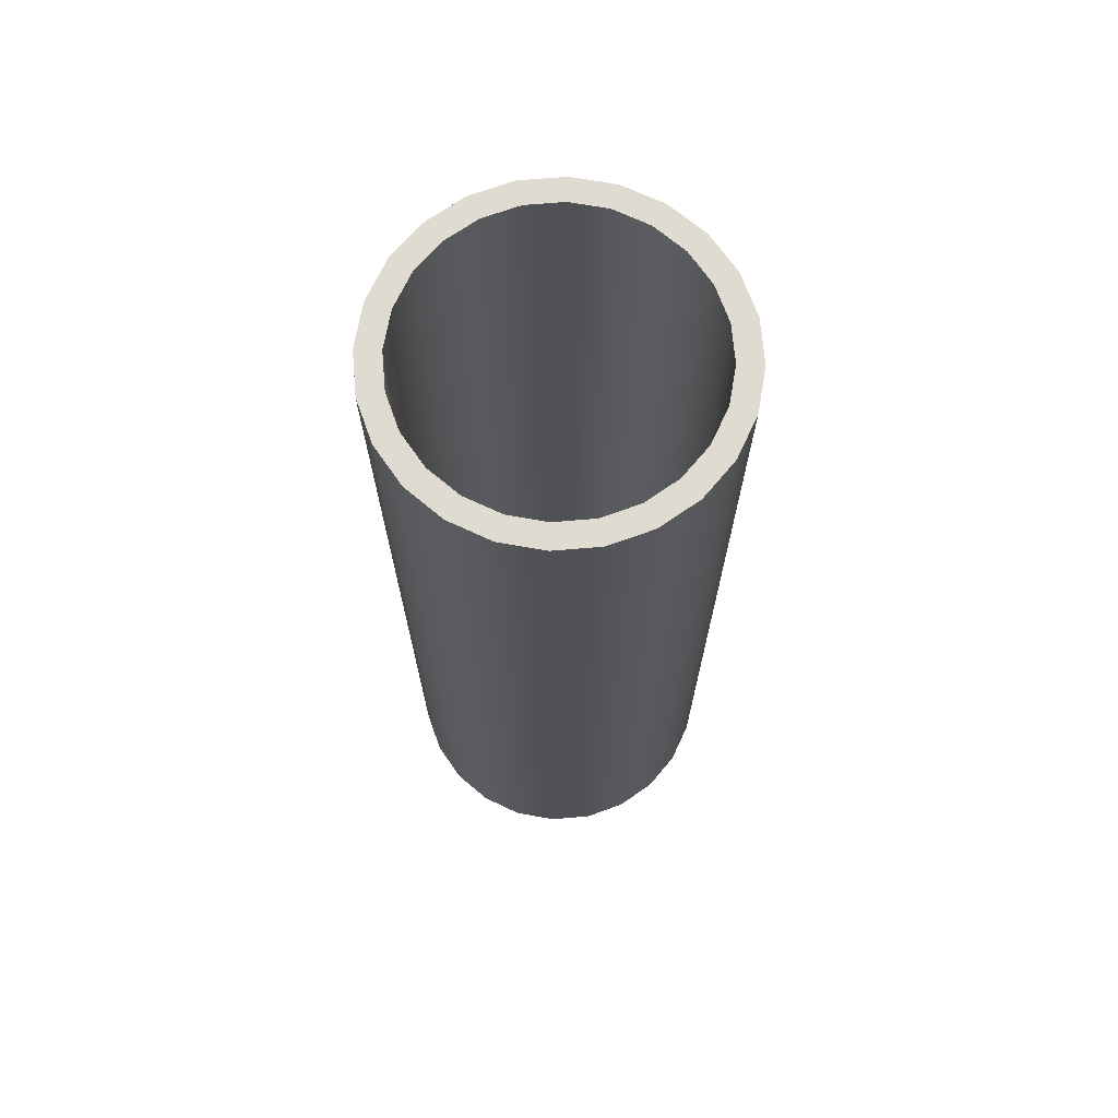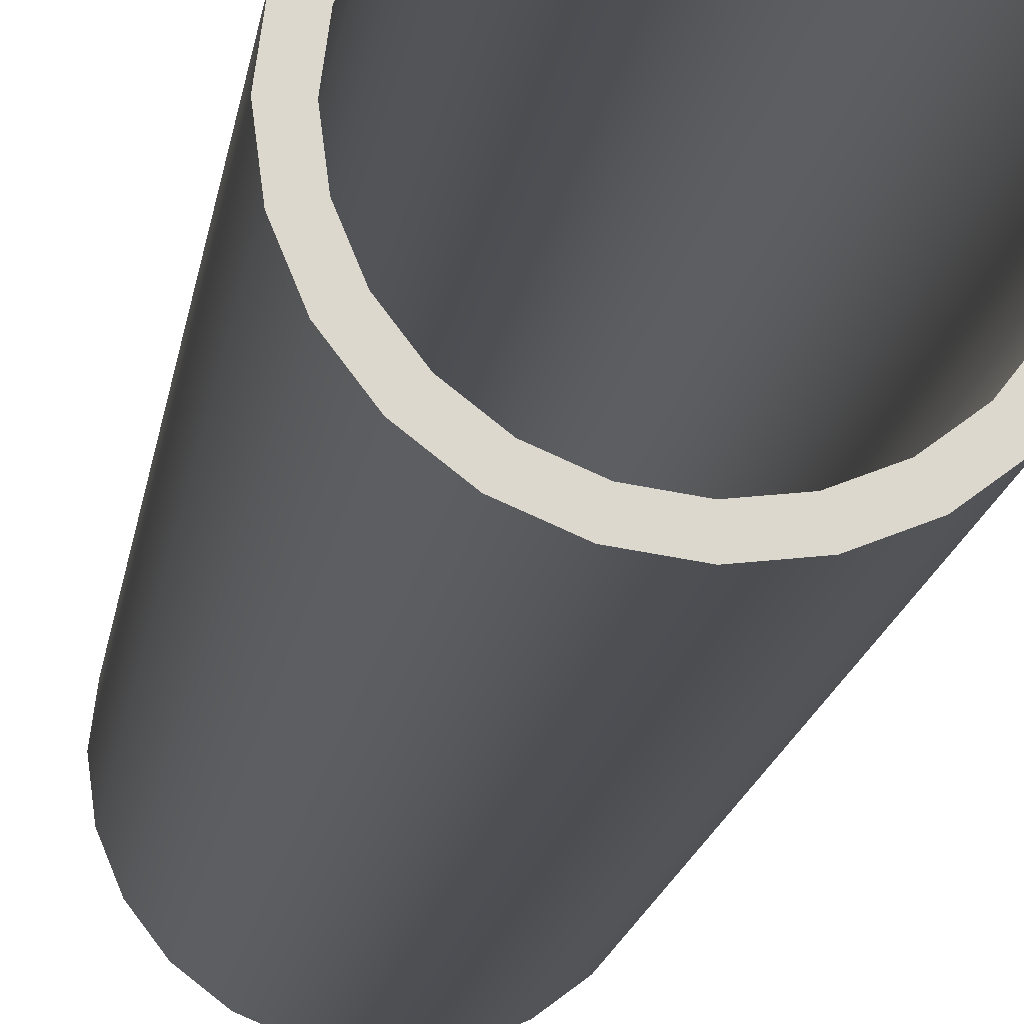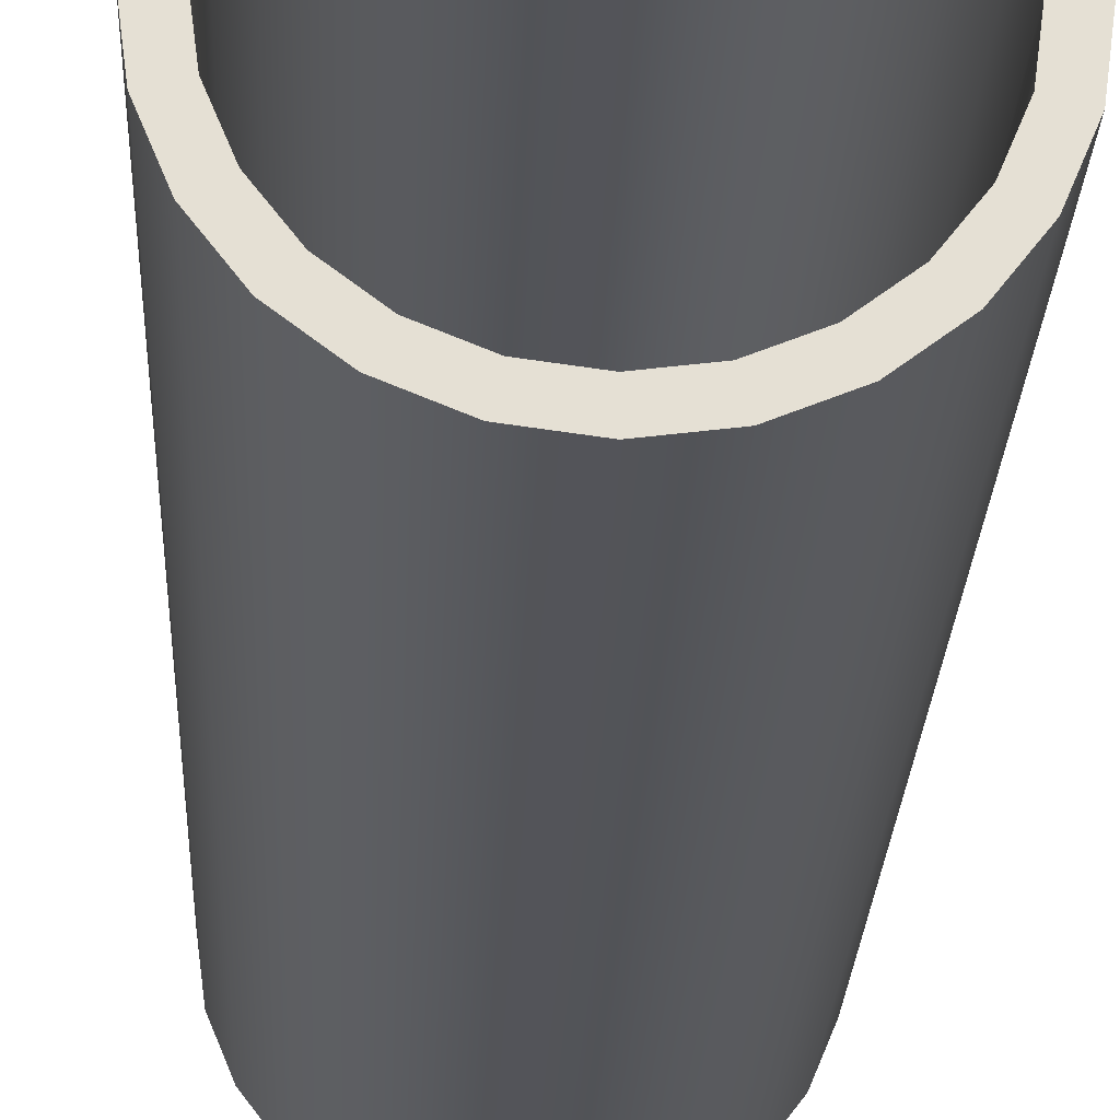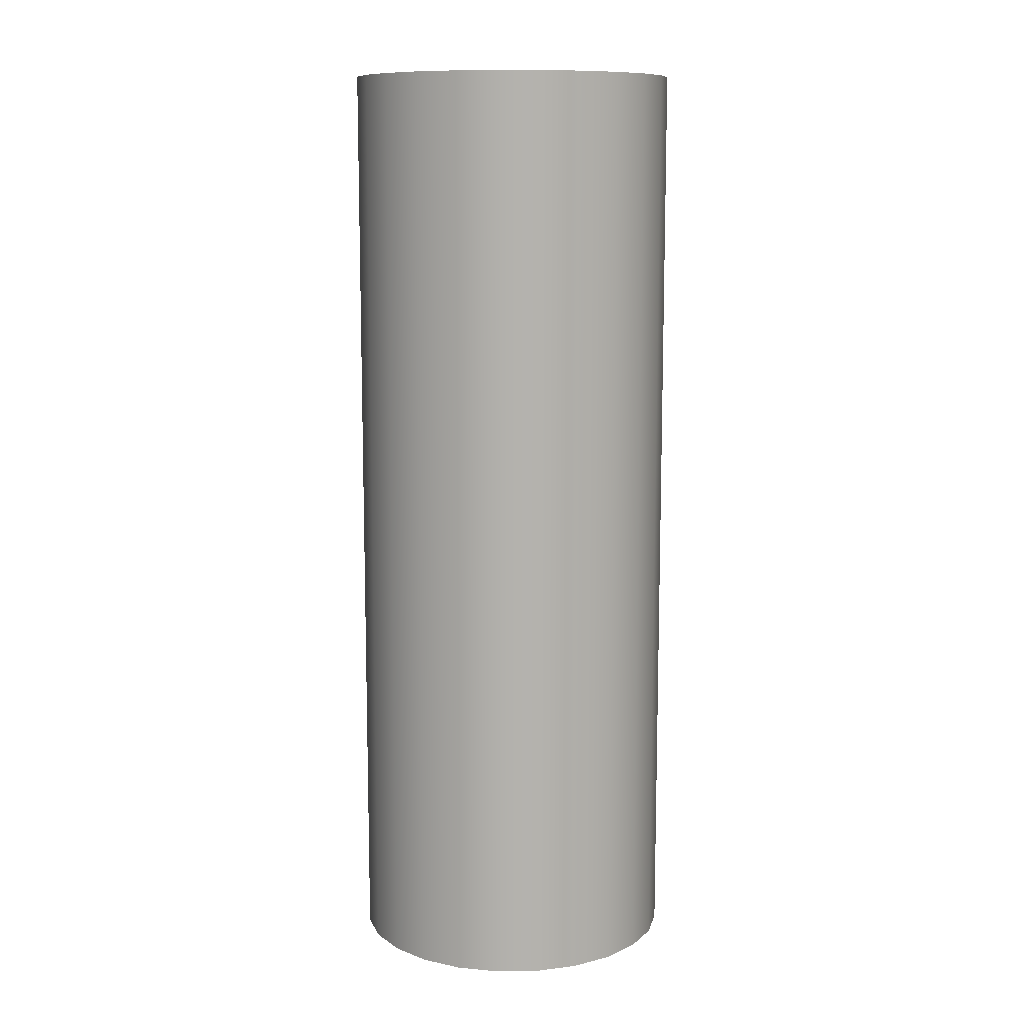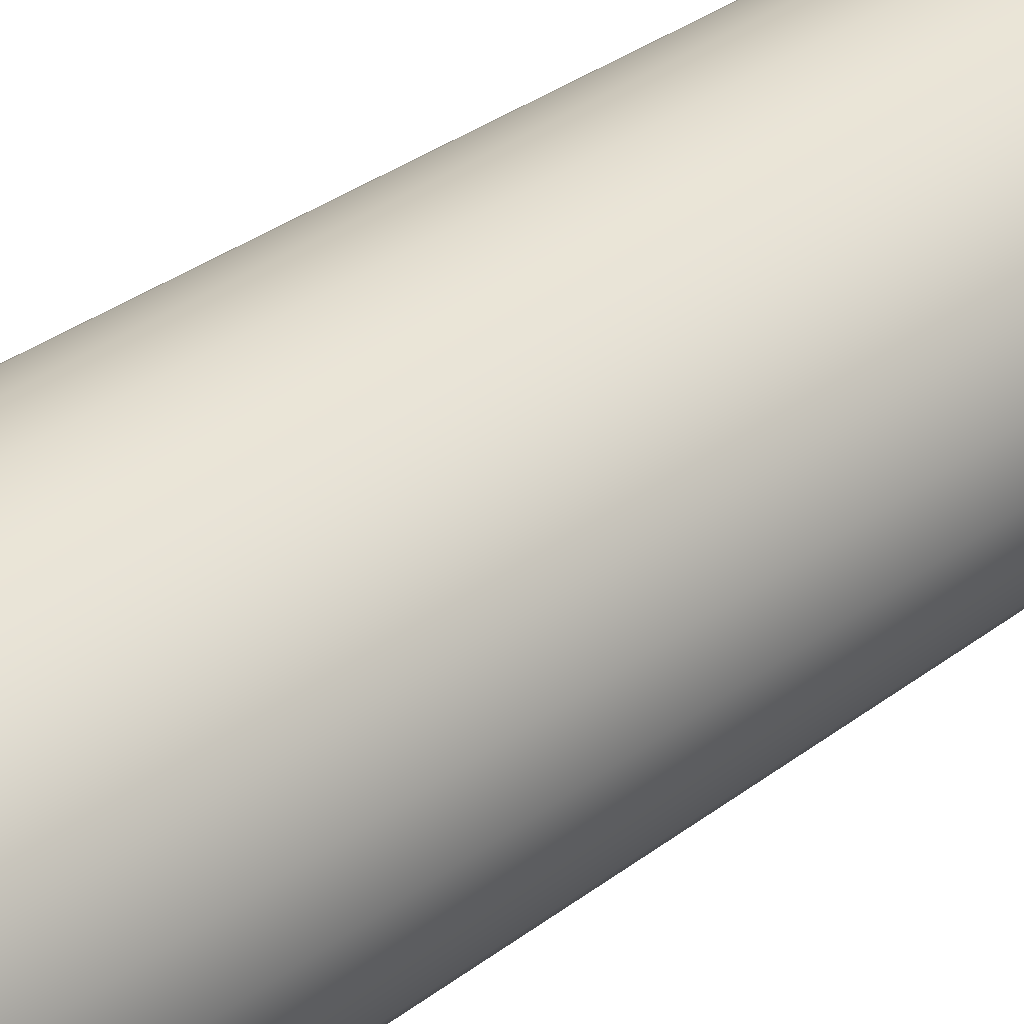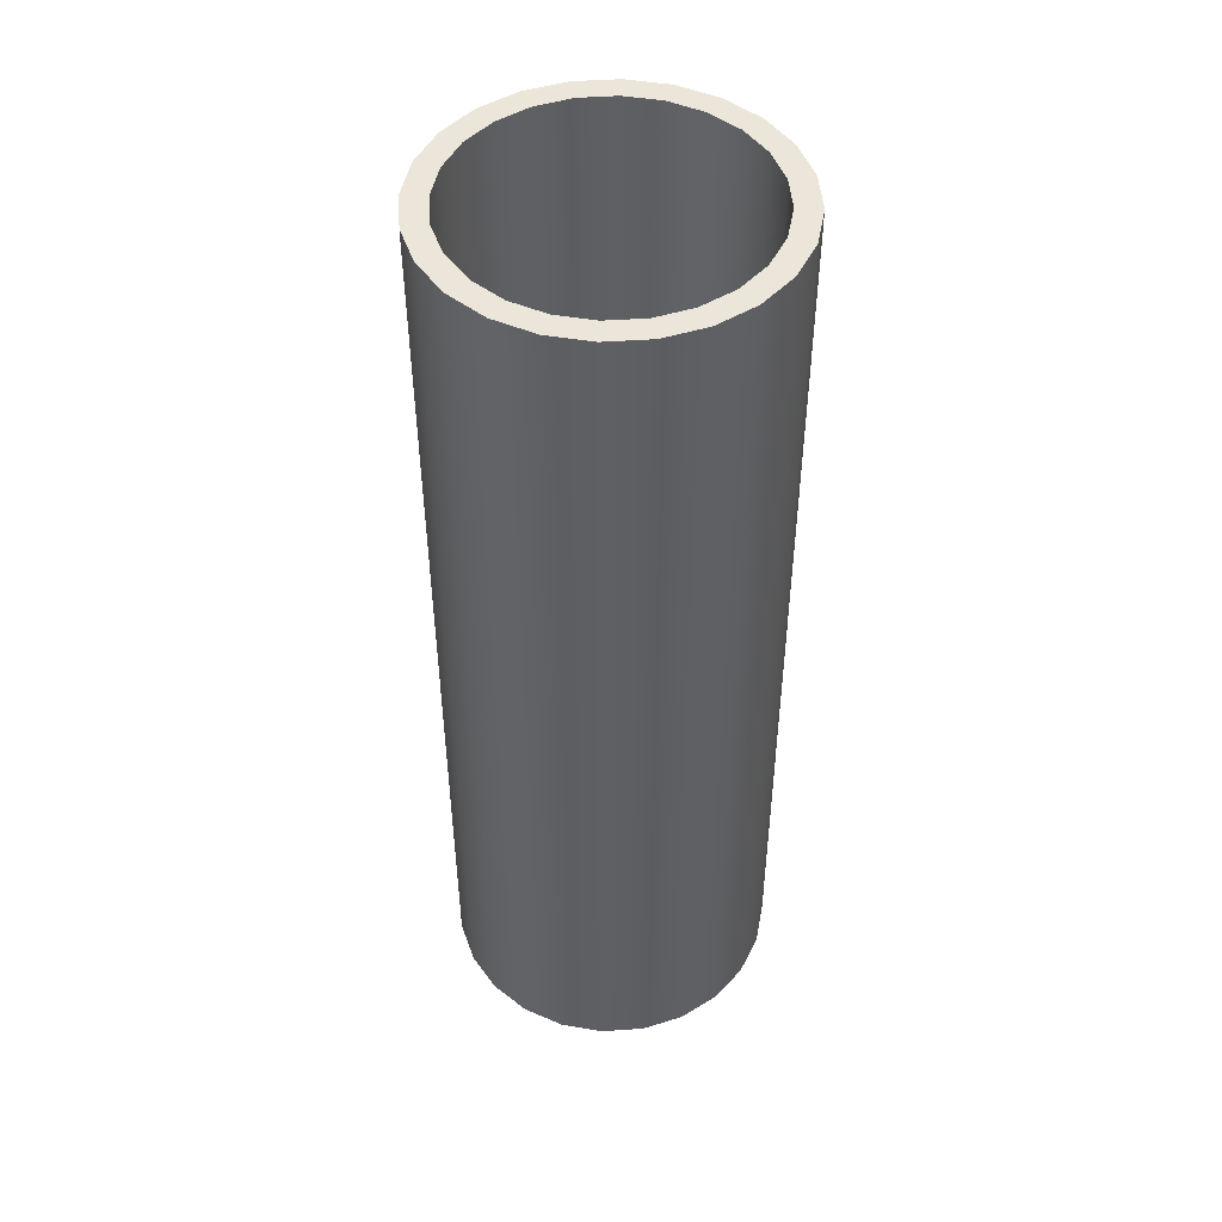
<metadata>
{"format":"obj","ext":"obj","renderer":"f3d","projection":"perspective","resolution":1024,"background":"white","views":[{"elev":70.0,"azim":-42.4,"up":"+Y"},{"elev":-17.4,"azim":171.3,"up":"+Z"},{"elev":-23.7,"azim":177.7,"up":"+Z"},{"elev":10.7,"azim":125.5,"up":"+Y"},{"elev":33.9,"azim":44.4,"up":"+Z"},{"elev":47.8,"azim":-11.8,"up":"+Y"}]}
</metadata>
<code>
g Pipe4m_g_4556-Default_Material
v -0.6761 -2 -0.1823
v -0.6761 -2 0.1805
v -0.7 -2 -0.000863
v -0.6061 -2 -0.3513
v -0.6061 -2 0.3496
v -0.5991 -2 -0.000863
v -0.5787 -2 -0.1562
v -0.4947 -2 -0.4964
v -0.5188 -2 -0.3009
v -0.4234 -2 -0.4251
v -0.3496 -2 -0.6078
v -0.2991 -2 -0.5205
v -0.1805 -2 -0.6778
v -0.1544 -2 -0.5804
v 0.000863 -2 -0.7017
v 0.000863 -2 -0.6009
v 0.1823 -2 -0.6778
v 0.1562 -2 -0.5804
v 0.3009 -2 -0.5205
v 0.3513 -2 -0.6078
v 0.4251 -2 -0.4251
v 0.4964 -2 -0.4964
v 0.5205 -2 -0.3009
v 0.6078 -2 -0.3513
v 0.5804 -2 -0.1562
v 0.6009 -2 -0.000863
v 0.6078 -2 0.3496
v 0.6778 -2 0.1805
v 0.6778 -2 -0.1823
v 0.7017 -2 -0.000863
v -0.5787 -2 0.1544
v -0.4947 -2 0.4947
v -0.5188 -2 0.2991
v -0.4234 -2 0.4234
v -0.3496 -2 0.6061
v -0.2991 -2 0.5188
v -0.1805 -2 0.6761
v -0.1544 -2 0.5787
v 0.000863 -2 0.7
v 0.000863 -2 0.5991
v 0.1823 -2 0.6761
v 0.1562 -2 0.5787
v 0.3009 -2 0.5188
v 0.3513 -2 0.6061
v 0.4251 -2 0.4234
v 0.4964 -2 0.4947
v 0.5205 -2 0.2991
v 0.5804 -2 0.1544
v 0.1562 2 0.5787
v 0.3009 -2 0.5188
v 0.1562 -2 0.5787
v 0.3009 2 0.5188
v 0.5804 2 -0.1562
v 0.6009 -2 -0.000863
v 0.6009 2 -0.000863
v 0.5804 -2 -0.1562
v -0.3496 2 0.6061
v -0.4947 -2 0.4947
v -0.3496 -2 0.6061
v -0.4947 2 0.4947
v -0.5787 -2 0.1544
v -0.5188 2 0.2991
v -0.5188 -2 0.2991
v -0.5787 2 0.1544
v 0.5205 2 -0.3009
v 0.5804 -2 -0.1562
v 0.5804 2 -0.1562
v 0.5205 -2 -0.3009
v -0.4947 2 -0.4964
v -0.6061 -2 -0.3513
v -0.6061 2 -0.3513
v -0.4947 -2 -0.4964
v 0.6009 2 -0.000863
v 0.5804 -2 0.1544
v 0.5804 2 0.1544
v 0.6009 -2 -0.000863
v 0.3009 2 -0.5205
v 0.1562 -2 -0.5804
v 0.3009 -2 -0.5205
v 0.1562 2 -0.5804
v 0.1562 2 -0.5804
v 0.000863 -2 -0.6009
v 0.1562 -2 -0.5804
v 0.000863 2 -0.6009
v -0.4234 2 0.4234
v -0.2991 -2 0.5188
v -0.4234 -2 0.4234
v -0.2991 2 0.5188
v -0.1805 2 -0.6778
v 0.000863 -2 -0.7017
v -0.1805 -2 -0.6778
v 0.000863 2 -0.7017
v 0.6778 -2 -0.1823
v 0.7017 2 -0.000863
v 0.7017 -2 -0.000863
v 0.6778 2 -0.1823
v 0.4251 2 -0.4251
v 0.5205 -2 -0.3009
v 0.5205 2 -0.3009
v 0.4251 -2 -0.4251
v -0.7 2 -0.000863
v -0.6761 -2 0.1805
v -0.6761 2 0.1805
v -0.7 -2 -0.000863
v 0.1823 2 0.6761
v 0.000863 -2 0.7
v 0.1823 -2 0.6761
v 0.000863 2 0.7
v -0.6761 2 0.1805
v -0.6061 -2 0.3496
v -0.6061 2 0.3496
v -0.6761 -2 0.1805
v -0.5787 -2 -0.1562
v -0.5991 2 -0.000863
v -0.5991 -2 -0.000863
v -0.5787 2 -0.1562
v -0.1544 2 0.5787
v 0.000863 -2 0.5991
v -0.1544 -2 0.5787
v 0.000863 2 0.5991
v 0.7017 -2 -0.000863
v 0.6778 2 0.1805
v 0.6778 -2 0.1805
v 0.7017 2 -0.000863
v 0.6078 -2 0.3496
v 0.4964 2 0.4947
v 0.4964 -2 0.4947
v 0.6078 2 0.3496
v -0.4234 -2 -0.4251
v -0.5188 2 -0.3009
v -0.5188 -2 -0.3009
v -0.4234 2 -0.4251
v 0.4251 2 -0.4251
v 0.3009 -2 -0.5205
v 0.4251 -2 -0.4251
v 0.3009 2 -0.5205
v -0.3496 2 -0.6078
v -0.1805 -2 -0.6778
v -0.3496 -2 -0.6078
v -0.1805 2 -0.6778
v 0.6778 -2 0.1805
v 0.6078 2 0.3496
v 0.6078 -2 0.3496
v 0.6778 2 0.1805
v -0.6061 2 0.3496
v -0.5787 2 0.1544
v -0.5991 2 -0.000863
v -0.4947 2 0.4947
v -0.5188 2 0.2991
v -0.4234 2 0.4234
v -0.3496 2 0.6061
v -0.2991 2 0.5188
v -0.1805 2 0.6761
v -0.1544 2 0.5787
v 0.000863 2 0.7
v 0.000863 2 0.5991
v 0.1823 2 0.6761
v 0.1562 2 0.5787
v 0.3009 2 0.5188
v 0.3513 2 0.6061
v 0.4251 2 0.4234
v 0.4964 2 0.4947
v 0.5205 2 0.2991
v 0.6078 2 0.3496
v 0.5804 2 0.1544
v 0.6009 2 -0.000863
v -0.6761 2 0.1805
v -0.6761 2 -0.1823
v -0.7 2 -0.000863
v -0.6061 2 -0.3513
v -0.5787 2 -0.1562
v -0.4947 2 -0.4964
v -0.5188 2 -0.3009
v -0.4234 2 -0.4251
v -0.3496 2 -0.6078
v -0.2991 2 -0.5205
v -0.1805 2 -0.6778
v -0.1544 2 -0.5804
v 0.000863 2 -0.7017
v 0.000863 2 -0.6009
v 0.1823 2 -0.6778
v 0.1562 2 -0.5804
v 0.3009 2 -0.5205
v 0.3513 2 -0.6078
v 0.4251 2 -0.4251
v 0.4964 2 -0.4964
v 0.5205 2 -0.3009
v 0.6078 2 -0.3513
v 0.5804 2 -0.1562
v 0.6778 2 0.1805
v 0.6778 2 -0.1823
v 0.7017 2 -0.000863
v -0.6061 2 0.3496
v -0.4947 -2 0.4947
v -0.4947 2 0.4947
v -0.6061 -2 0.3496
v -0.5188 -2 -0.3009
v -0.5787 2 -0.1562
v -0.5787 -2 -0.1562
v -0.5188 2 -0.3009
v 0.000863 2 -0.7017
v 0.1823 -2 -0.6778
v 0.000863 -2 -0.7017
v 0.1823 2 -0.6778
v 0.1823 2 -0.6778
v 0.3513 -2 -0.6078
v 0.1823 -2 -0.6778
v 0.3513 2 -0.6078
v 0.6078 -2 -0.3513
v 0.6778 2 -0.1823
v 0.6778 -2 -0.1823
v 0.6078 2 -0.3513
v 0.4964 2 0.4947
v 0.3513 -2 0.6061
v 0.4964 -2 0.4947
v 0.3513 2 0.6061
v -0.5991 -2 -0.000863
v -0.5787 2 0.1544
v -0.5787 -2 0.1544
v -0.5991 2 -0.000863
v -0.5188 -2 0.2991
v -0.4234 2 0.4234
v -0.4234 -2 0.4234
v -0.5188 2 0.2991
v 0.000863 2 0.5991
v 0.1562 -2 0.5787
v 0.000863 -2 0.5991
v 0.1562 2 0.5787
v 0.4964 -2 -0.4964
v 0.6078 2 -0.3513
v 0.6078 -2 -0.3513
v 0.4964 2 -0.4964
v -0.2991 2 -0.5205
v -0.4234 -2 -0.4251
v -0.2991 -2 -0.5205
v -0.4234 2 -0.4251
v -0.6761 2 -0.1823
v -0.7 -2 -0.000863
v -0.7 2 -0.000863
v -0.6761 -2 -0.1823
v 0.3513 2 -0.6078
v 0.4964 -2 -0.4964
v 0.3513 -2 -0.6078
v 0.4964 2 -0.4964
v -0.1805 2 0.6761
v -0.3496 -2 0.6061
v -0.1805 -2 0.6761
v -0.3496 2 0.6061
v 0.3513 2 0.6061
v 0.1823 -2 0.6761
v 0.3513 -2 0.6061
v 0.1823 2 0.6761
v 0.000863 2 0.7
v -0.1805 -2 0.6761
v 0.000863 -2 0.7
v -0.1805 2 0.6761
v -0.2991 2 0.5188
v -0.1544 -2 0.5787
v -0.2991 -2 0.5188
v -0.1544 2 0.5787
v -0.4947 2 -0.4964
v -0.3496 -2 -0.6078
v -0.4947 -2 -0.4964
v -0.3496 2 -0.6078
v -0.6061 2 -0.3513
v -0.6761 -2 -0.1823
v -0.6761 2 -0.1823
v -0.6061 -2 -0.3513
v 0.3009 2 0.5188
v 0.4251 -2 0.4234
v 0.3009 -2 0.5188
v 0.4251 2 0.4234
v 0.000863 2 -0.6009
v -0.1544 -2 -0.5804
v 0.000863 -2 -0.6009
v -0.1544 2 -0.5804
v -0.1544 2 -0.5804
v -0.2991 -2 -0.5205
v -0.1544 -2 -0.5804
v -0.2991 2 -0.5205
v 0.5205 2 0.2991
v 0.4251 -2 0.4234
v 0.4251 2 0.4234
v 0.5205 -2 0.2991
v 0.5804 2 0.1544
v 0.5205 -2 0.2991
v 0.5205 2 0.2991
v 0.5804 -2 0.1544
f 1 2 3
f 2 1 4
f 2 4 5
f 5 4 6
f 6 4 7
f 7 4 8
f 7 8 9
f 9 8 10
f 10 8 11
f 10 11 12
f 12 11 13
f 12 13 14
f 14 13 15
f 14 15 16
f 16 15 17
f 16 17 18
f 18 17 19
f 19 17 20
f 19 20 21
f 21 20 22
f 21 22 23
f 23 22 24
f 23 24 25
f 25 24 26
f 26 24 27
f 27 24 28
f 28 24 29
f 28 29 30
f 5 31 32
f 31 5 6
f 32 31 33
f 32 33 34
f 32 34 35
f 35 34 36
f 35 36 37
f 37 36 38
f 37 38 39
f 39 38 40
f 39 40 41
f 41 40 42
f 41 42 43
f 41 43 44
f 44 43 45
f 44 45 46
f 46 45 47
f 46 47 27
f 27 47 48
f 27 48 26
f 49 50 51
f 50 49 52
f 53 54 55
f 54 53 56
f 57 58 59
f 58 57 60
f 61 62 63
f 62 61 64
f 65 66 67
f 66 65 68
f 69 70 71
f 70 69 72
f 73 74 75
f 74 73 76
f 77 78 79
f 78 77 80
f 81 82 83
f 82 81 84
f 85 86 87
f 86 85 88
f 89 90 91
f 90 89 92
f 93 94 95
f 94 93 96
f 97 98 99
f 98 97 100
f 101 102 103
f 102 101 104
f 105 106 107
f 106 105 108
f 109 110 111
f 110 109 112
f 113 114 115
f 114 113 116
f 117 118 119
f 118 117 120
f 121 122 123
f 122 121 124
f 125 126 127
f 126 125 128
f 129 130 131
f 130 129 132
f 133 134 135
f 134 133 136
f 137 138 139
f 138 137 140
f 141 142 143
f 142 141 144
f 145 146 147
f 146 145 148
f 146 148 149
f 149 148 150
f 150 148 151
f 150 151 152
f 152 151 153
f 152 153 154
f 154 153 155
f 154 155 156
f 156 155 157
f 156 157 158
f 158 157 159
f 159 157 160
f 159 160 161
f 161 160 162
f 161 162 163
f 163 162 164
f 163 164 165
f 165 164 166
f 167 168 169
f 168 167 170
f 170 167 145
f 170 145 147
f 170 147 171
f 170 171 172
f 172 171 173
f 172 173 174
f 172 174 175
f 175 174 176
f 175 176 177
f 177 176 178
f 177 178 179
f 179 178 180
f 179 180 181
f 181 180 182
f 181 182 183
f 181 183 184
f 184 183 185
f 184 185 186
f 186 185 187
f 186 187 188
f 188 187 189
f 188 189 166
f 188 166 164
f 188 164 190
f 188 190 191
f 191 190 192
f 193 194 195
f 194 193 196
f 197 198 199
f 198 197 200
f 201 202 203
f 202 201 204
f 205 206 207
f 206 205 208
f 209 210 211
f 210 209 212
f 213 214 215
f 214 213 216
f 217 218 219
f 218 217 220
f 221 222 223
f 222 221 224
f 225 226 227
f 226 225 228
f 229 230 231
f 230 229 232
f 233 234 235
f 234 233 236
f 237 238 239
f 238 237 240
f 241 242 243
f 242 241 244
f 245 246 247
f 246 245 248
f 249 250 251
f 250 249 252
f 253 254 255
f 254 253 256
f 257 258 259
f 258 257 260
f 261 262 263
f 262 261 264
f 265 266 267
f 266 265 268
f 269 270 271
f 270 269 272
f 273 274 275
f 274 273 276
f 277 278 279
f 278 277 280
f 281 282 283
f 282 281 284
f 285 286 287
f 286 285 288

</code>
